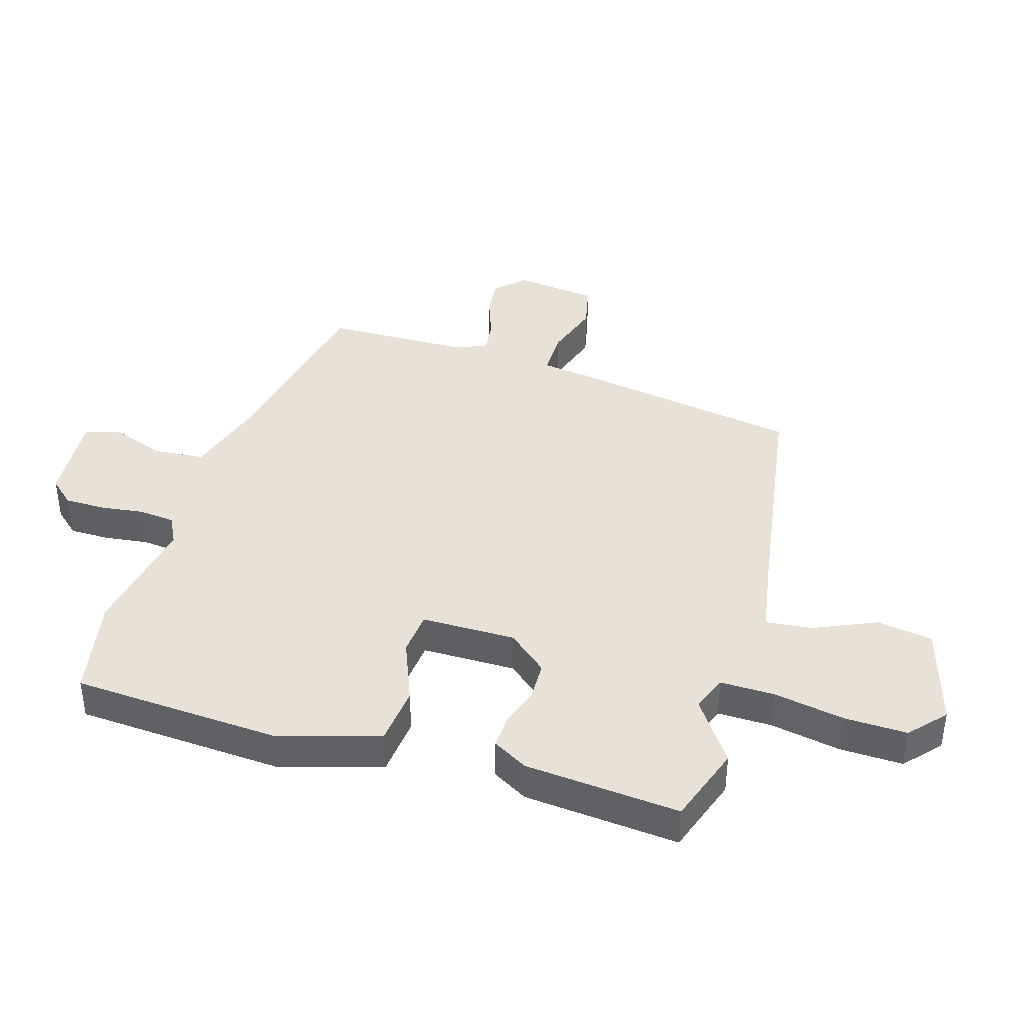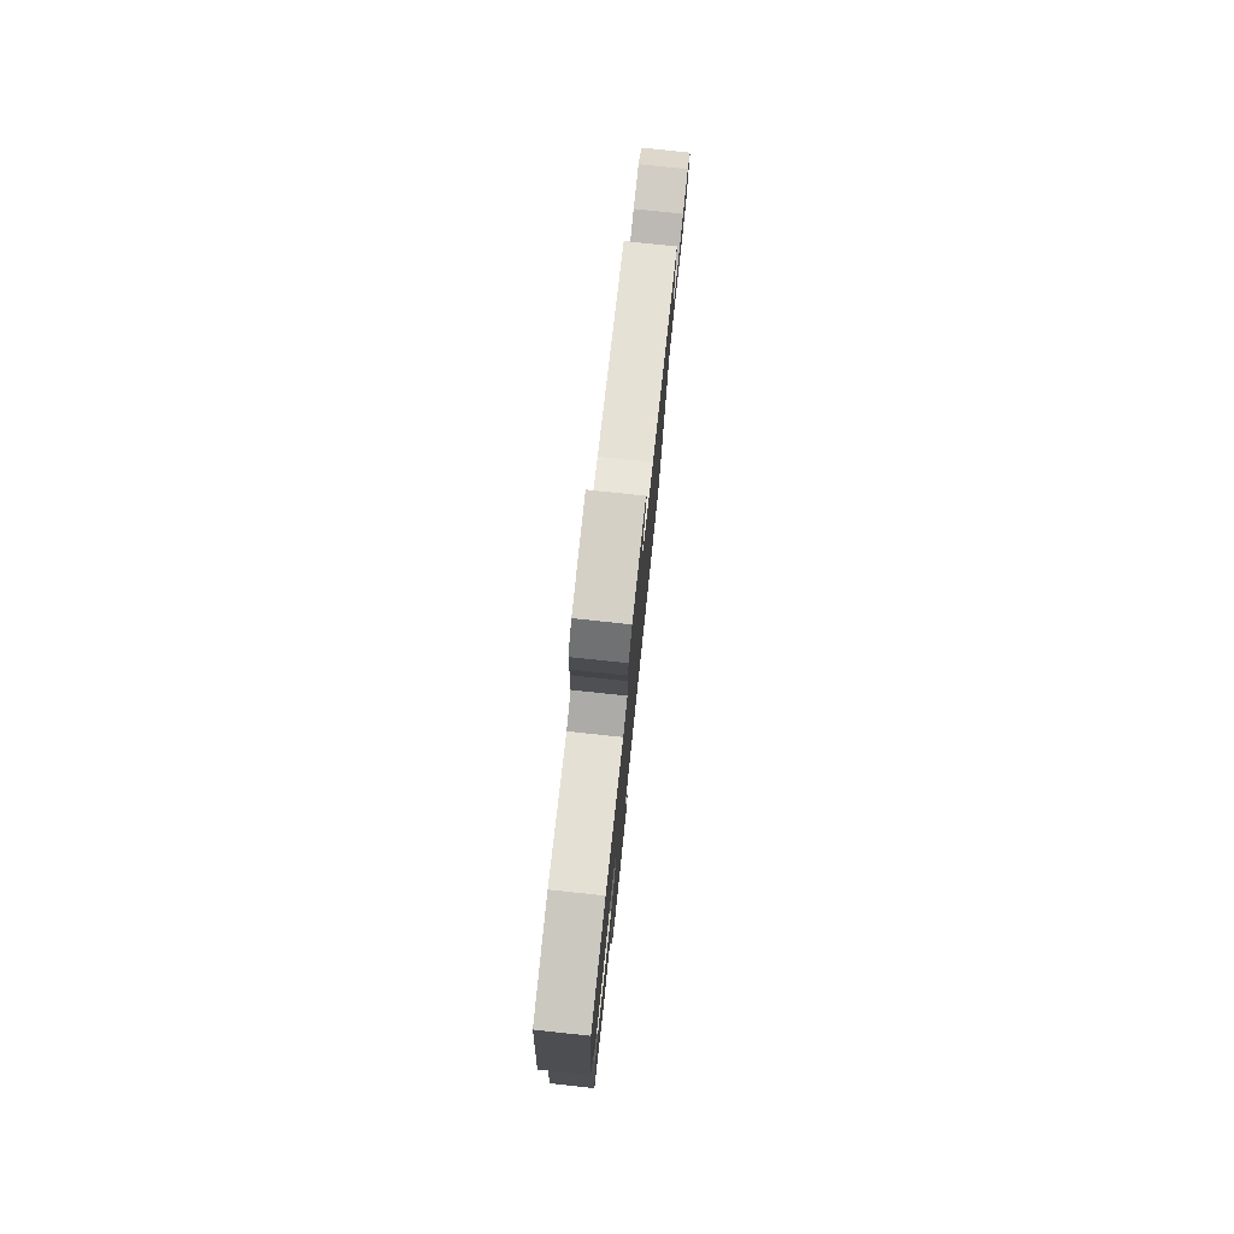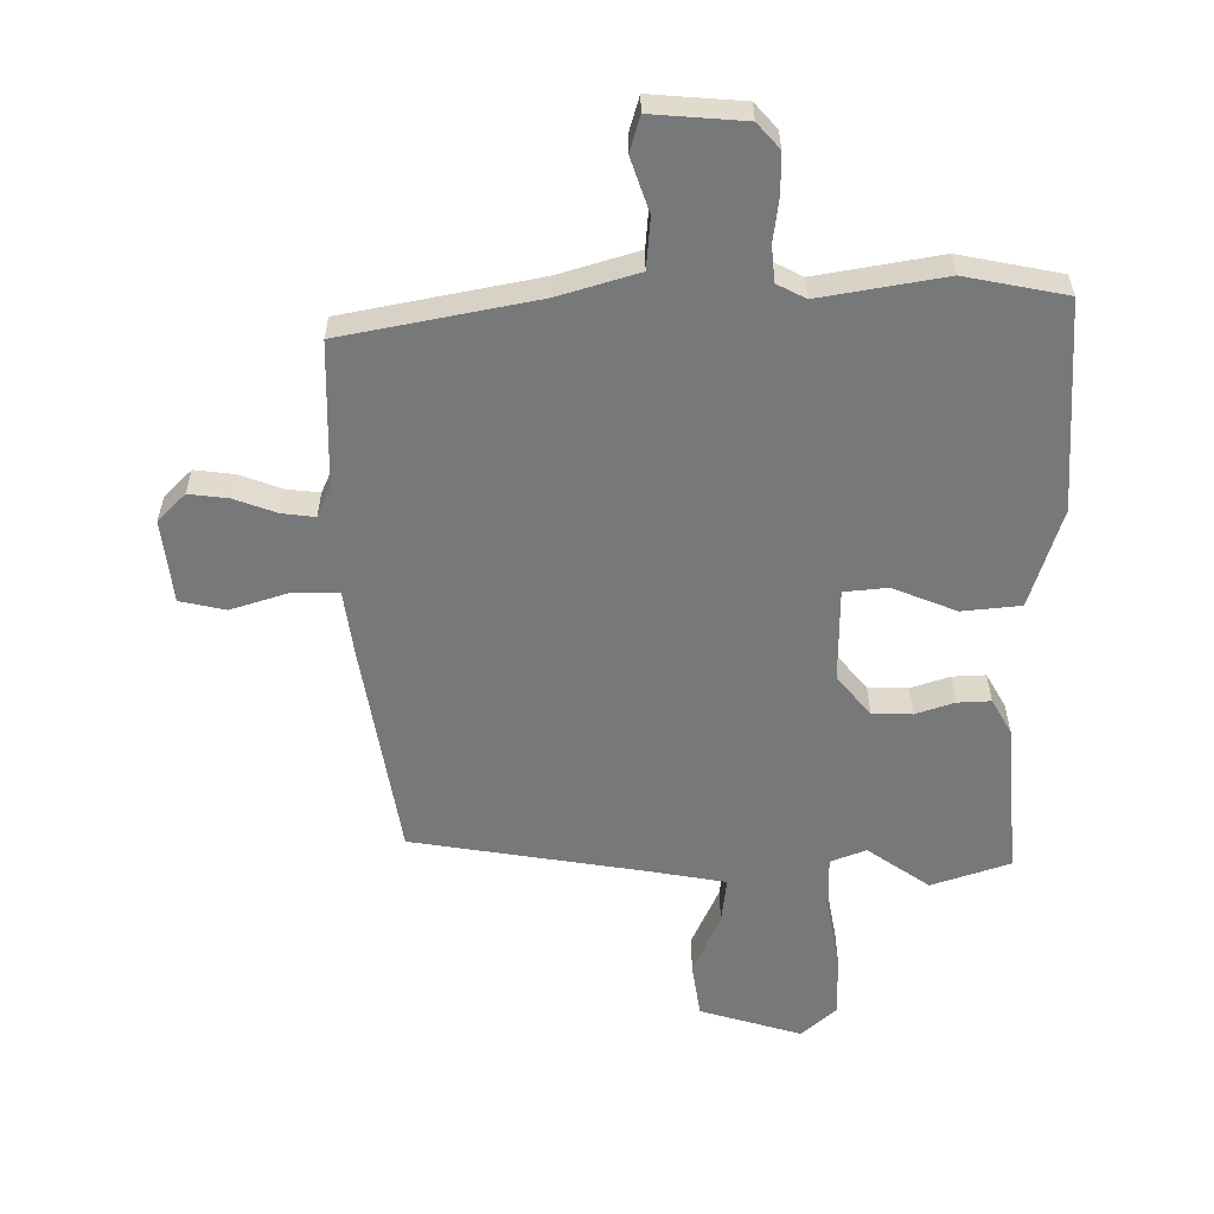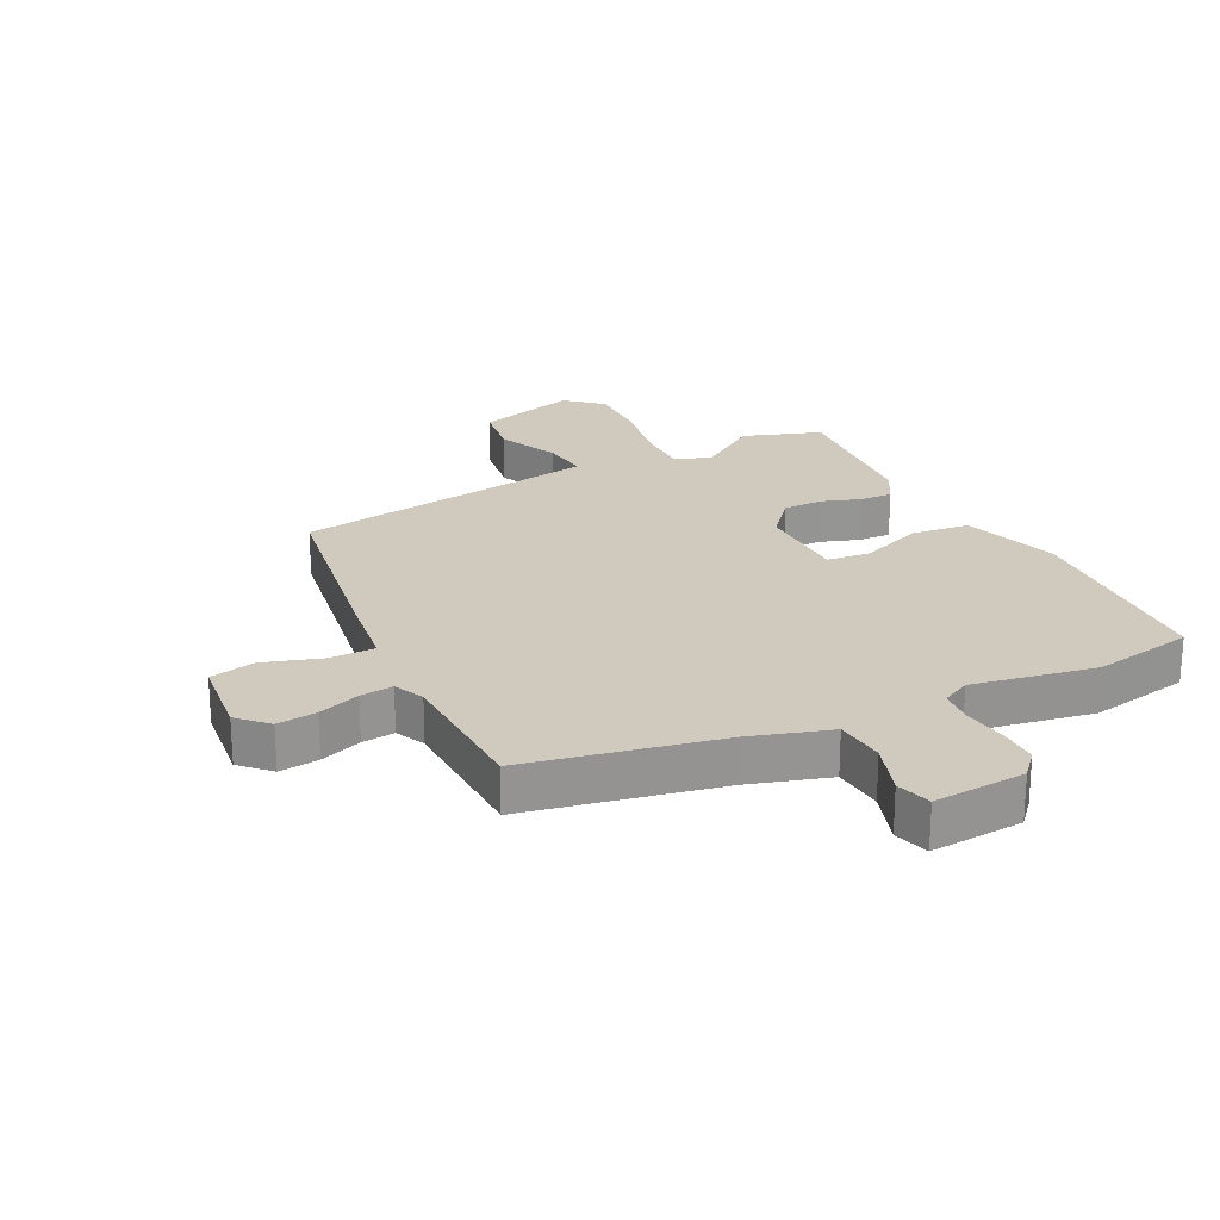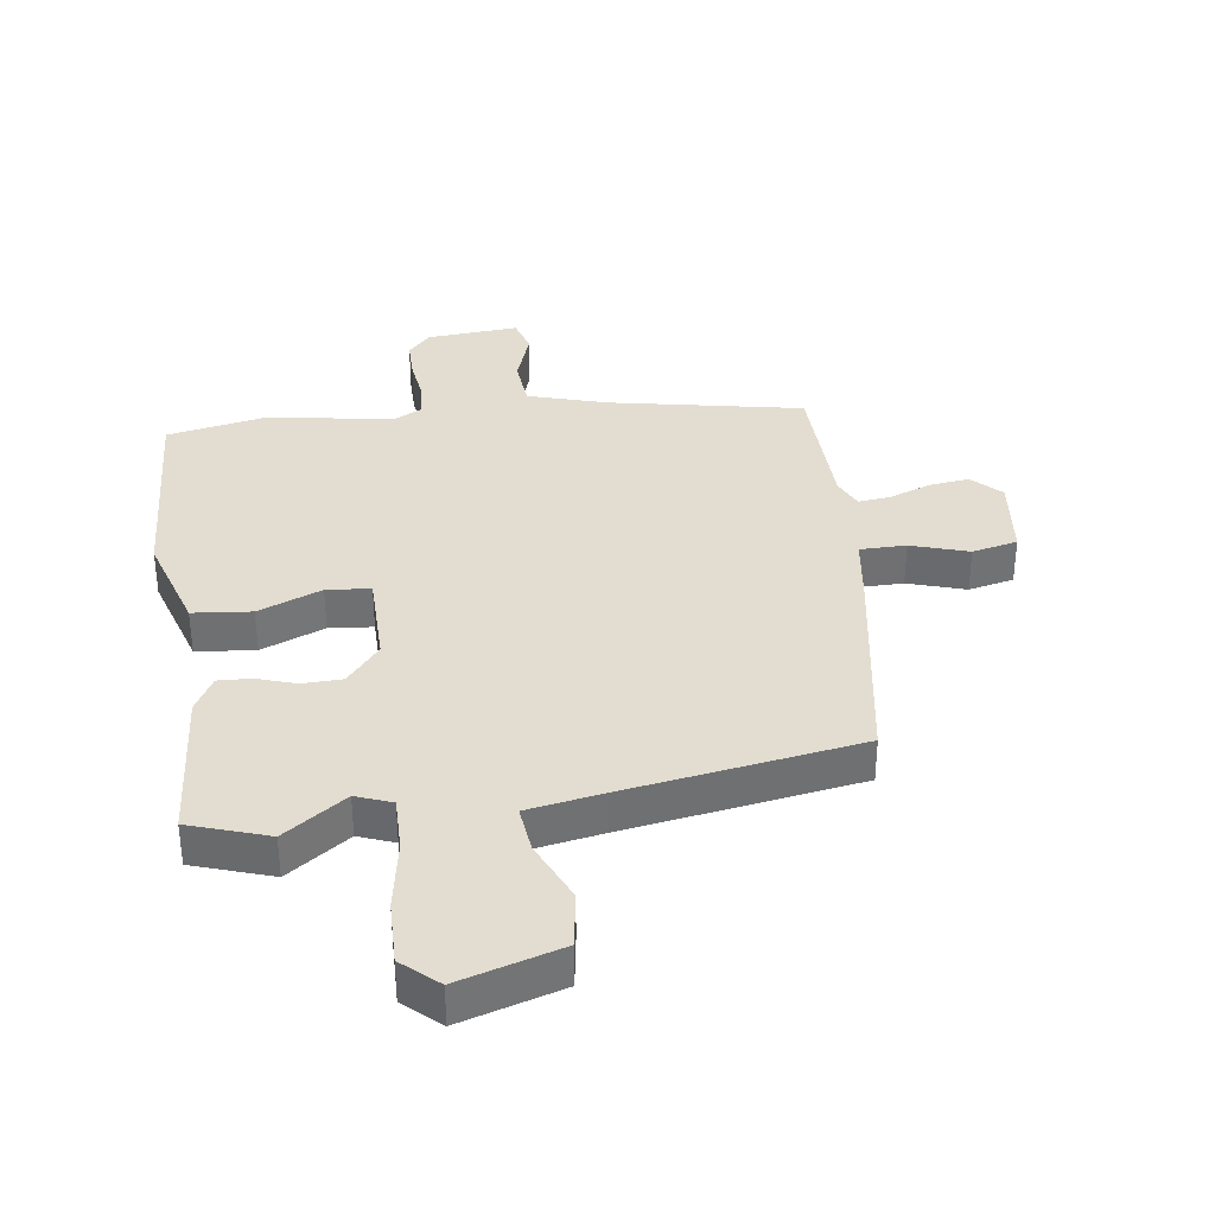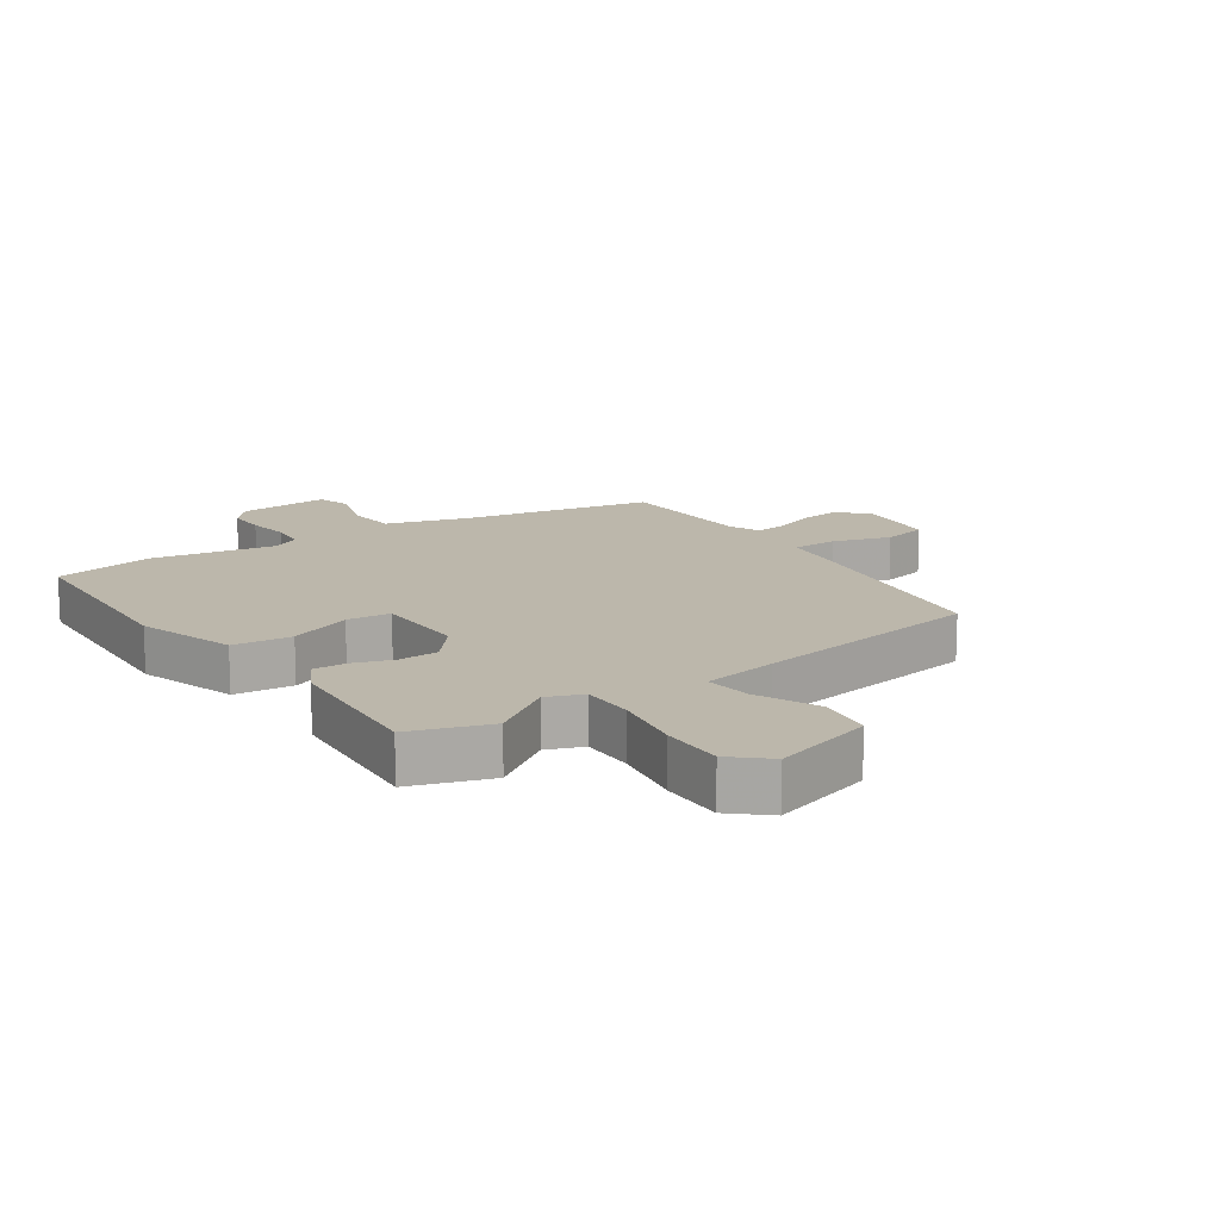
<metadata>
{"format":"obj","ext":"obj","renderer":"f3d","projection":"perspective","resolution":1024,"background":"white","views":[{"elev":40.2,"azim":104.3,"up":"+Y"},{"elev":78.7,"azim":96.1,"up":"+Z"},{"elev":-57.4,"azim":-2.3,"up":"+Y"},{"elev":23.1,"azim":-29.2,"up":"+Y"},{"elev":35.4,"azim":169.5,"up":"+Y"},{"elev":14.3,"azim":142.8,"up":"+Y"}]}
</metadata>
<code>
v -0.523 0.07 0.392
v -0.211 0.07 0.468
v -0.083 0.07 0.513
v -0.08 0.07 0.596
v -0.114 0.07 0.683
v -0.1 0.07 0.741
v 0.051 0.07 0.736
v 0.089 0.07 0.697
v 0.092 0.07 0.632
v 0.086 0.07 0.56
v 0.094 0.07 0.502
v 0.142 0.07 0.48
v 0.342 0.07 0.524
v 0.508 0.07 0.499
v 0.543 0.07 0.159
v 0.5 0.07 -0.005
v 0.405 0.07 -0.019
v 0.3 0.07 0.018
v 0.229 0.07 0.008
v 0.235 0.07 -0.145
v 0.292 0.07 -0.207
v 0.357 0.07 -0.206
v 0.419 0.07 -0.182
v 0.473 0.07 -0.177
v 0.508 0.07 -0.233
v 0.541 0.07 -0.484
v 0.415 0.07 -0.533
v 0.311 0.07 -0.467
v 0.254 0.07 -0.492
v 0.259 0.07 -0.58
v 0.285 0.07 -0.694
v 0.292 0.07 -0.796
v 0.237 0.07 -0.85
v 0.069 0.07 -0.808
v 0.051 0.07 -0.718
v 0.091 0.07 -0.616
v 0.096 0.07 -0.539
v -0.027 0.07 -0.523
v -0.411 0.07 -0.479
v -0.485 0.07 -0.13
v -0.505 0.07 -0.023
v -0.58 0.07 -0.026
v -0.672 0.07 -0.06
v -0.747 0.07 -0.047
v -0.769 0.07 0.088
v -0.726 0.07 0.136
v -0.661 0.07 0.131
v -0.592 0.07 0.109
v -0.538 0.07 0.105
v -0.518 0.07 0.155
v -0.523 0 0.392
v -0.211 0 0.468
v -0.083 0 0.513
v -0.08 0 0.596
v -0.114 0 0.683
v -0.1 0 0.741
v 0.051 0 0.736
v 0.089 0 0.697
v 0.092 0 0.632
v 0.086 0 0.56
v 0.094 0 0.502
v 0.142 0 0.48
v 0.342 0 0.524
v 0.508 0 0.499
v 0.543 0 0.159
v 0.5 0 -0.005
v 0.405 0 -0.019
v 0.3 0 0.018
v 0.229 0 0.008
v 0.235 0 -0.145
v 0.292 0 -0.207
v 0.357 0 -0.206
v 0.419 0 -0.182
v 0.473 0 -0.177
v 0.508 0 -0.233
v 0.541 0 -0.484
v 0.415 0 -0.533
v 0.311 0 -0.467
v 0.254 0 -0.492
v 0.259 0 -0.58
v 0.285 0 -0.694
v 0.292 0 -0.796
v 0.237 0 -0.85
v 0.069 0 -0.808
v 0.051 0 -0.718
v 0.091 0 -0.616
v 0.096 0 -0.539
v -0.027 0 -0.523
v -0.411 0 -0.479
v -0.485 0 -0.13
v -0.505 0 -0.023
v -0.58 0 -0.026
v -0.672 0 -0.06
v -0.747 0 -0.047
v -0.769 0 0.088
v -0.726 0 0.136
v -0.661 0 0.131
v -0.592 0 0.109
v -0.538 0 0.105
v -0.518 0 0.155
f 45 46 47 48
f 45 48 49
f 42 43 44 45
f 41 42 45 49
f 38 39 40 41
f 37 38 41 49
f 33 34 35 36
f 33 36 37
f 30 31 32 33
f 29 30 33 37
f 28 29 37 49
f 22 23 24 25
f 21 22 25 26
f 20 21 26 27
f 15 16 17 18
f 15 18 19
f 12 13 14 15
f 11 12 15 19
f 7 8 9 10
f 7 10 11
f 4 5 6 7
f 3 4 7 11
f 2 3 11 19
f 50 1 2 19
f 20 27 28 49
f 19 20 49 50
f 98 97 96 95
f 99 98 95
f 95 94 93 92
f 99 95 92 91
f 91 90 89 88
f 99 91 88 87
f 86 85 84 83
f 87 86 83
f 83 82 81 80
f 87 83 80 79
f 99 87 79 78
f 75 74 73 72
f 76 75 72 71
f 77 76 71 70
f 68 67 66 65
f 69 68 65
f 65 64 63 62
f 69 65 62 61
f 60 59 58 57
f 61 60 57
f 57 56 55 54
f 61 57 54 53
f 69 61 53 52
f 69 52 51 100
f 99 78 77 70
f 100 99 70 69
f 1 51 52 2
f 2 52 53 3
f 3 53 54 4
f 4 54 55 5
f 5 55 56 6
f 6 56 57 7
f 7 57 58 8
f 8 58 59 9
f 9 59 60 10
f 10 60 61 11
f 11 61 62 12
f 12 62 63 13
f 13 63 64 14
f 14 64 65 15
f 15 65 66 16
f 16 66 67 17
f 17 67 68 18
f 18 68 69 19
f 19 69 70 20
f 20 70 71 21
f 21 71 72 22
f 22 72 73 23
f 23 73 74 24
f 24 74 75 25
f 25 75 76 26
f 26 76 77 27
f 27 77 78 28
f 28 78 79 29
f 29 79 80 30
f 30 80 81 31
f 31 81 82 32
f 32 82 83 33
f 33 83 84 34
f 34 84 85 35
f 35 85 86 36
f 36 86 87 37
f 37 87 88 38
f 38 88 89 39
f 39 89 90 40
f 40 90 91 41
f 41 91 92 42
f 42 92 93 43
f 43 93 94 44
f 44 94 95 45
f 45 95 96 46
f 46 96 97 47
f 47 97 98 48
f 48 98 99 49
f 49 99 100 50
f 50 100 51 1

</code>
